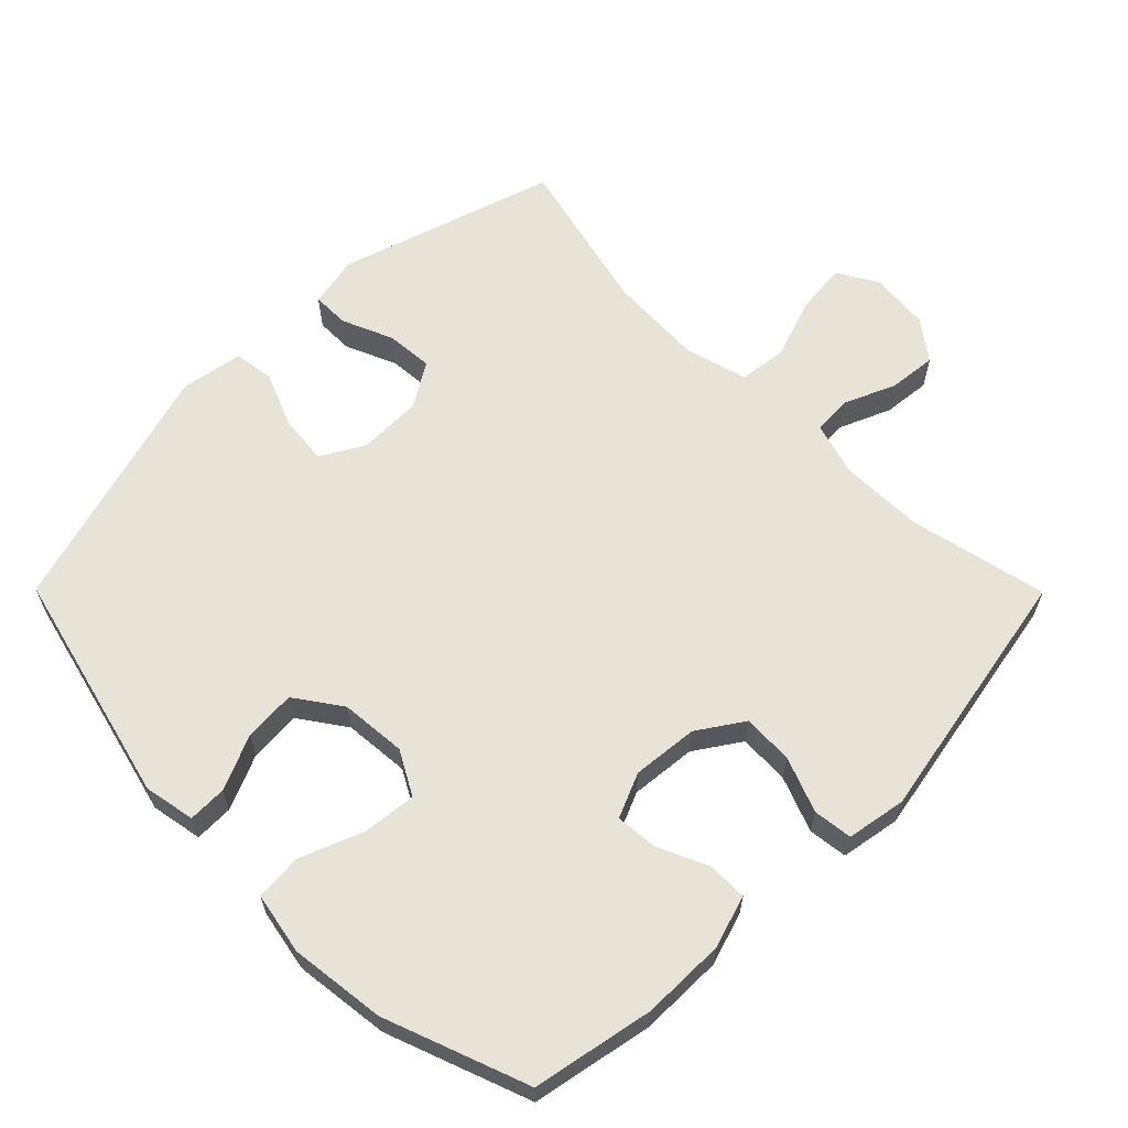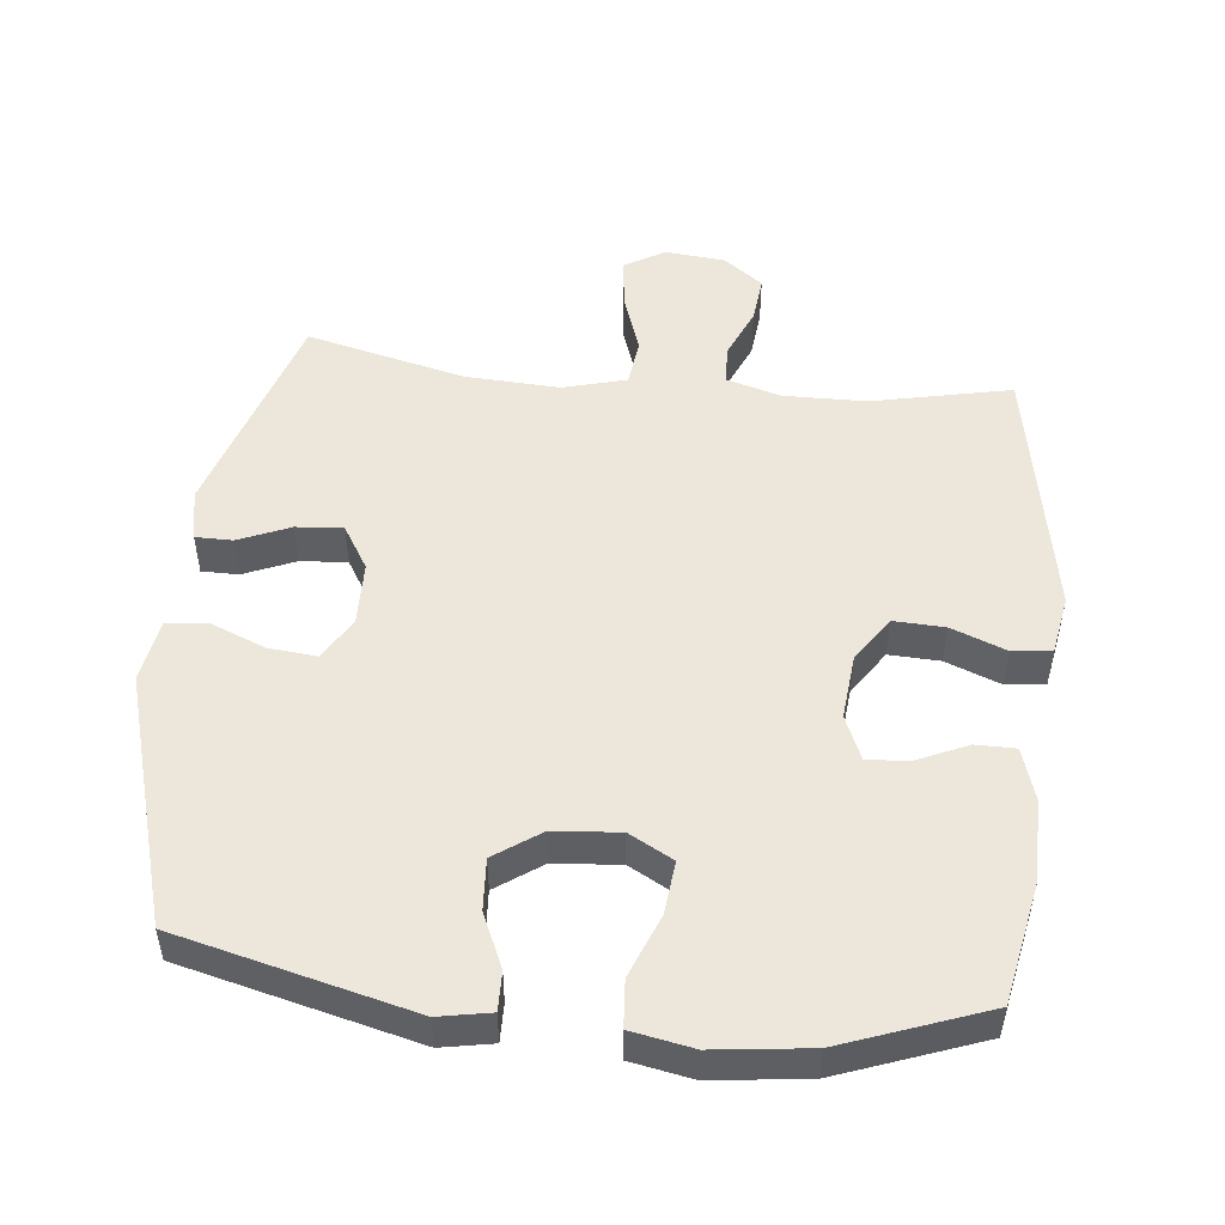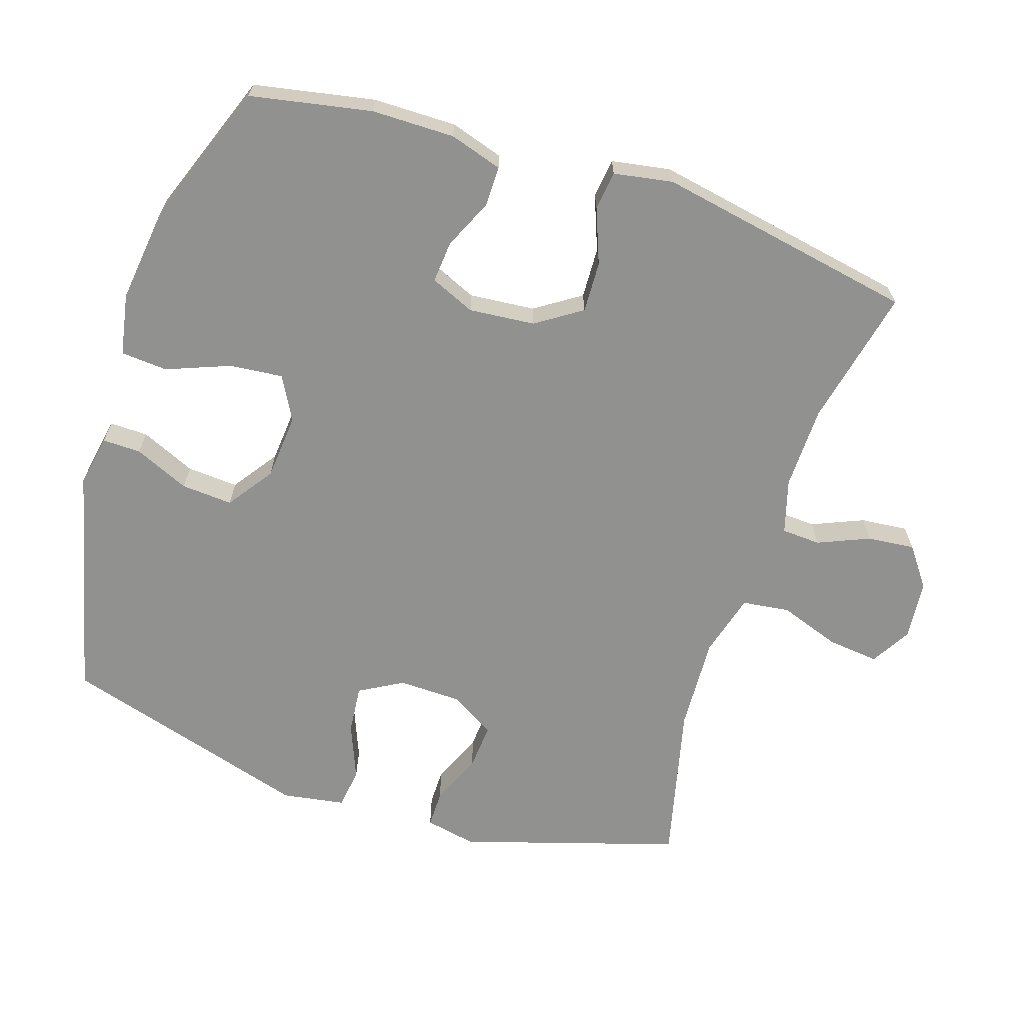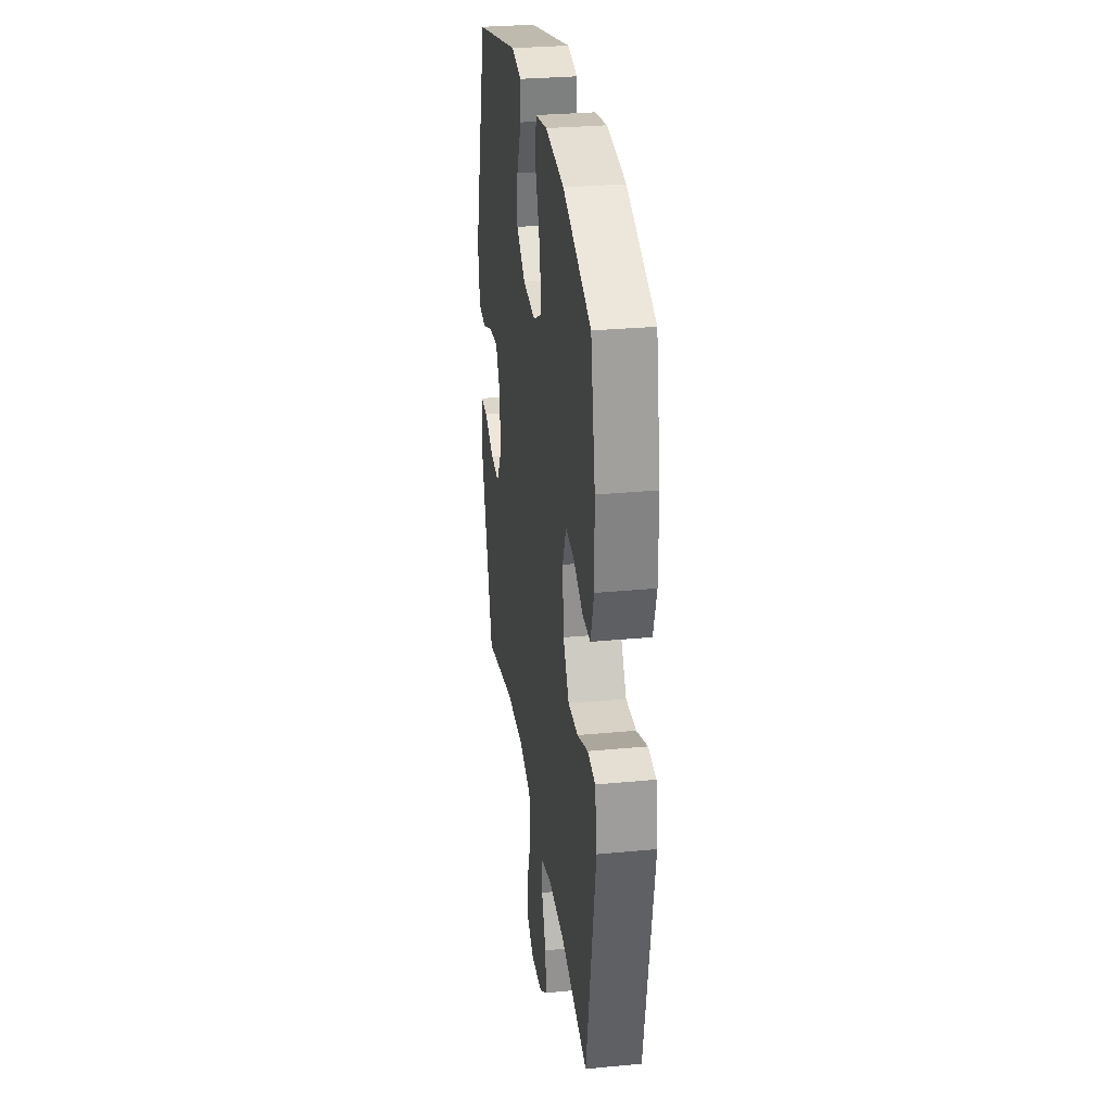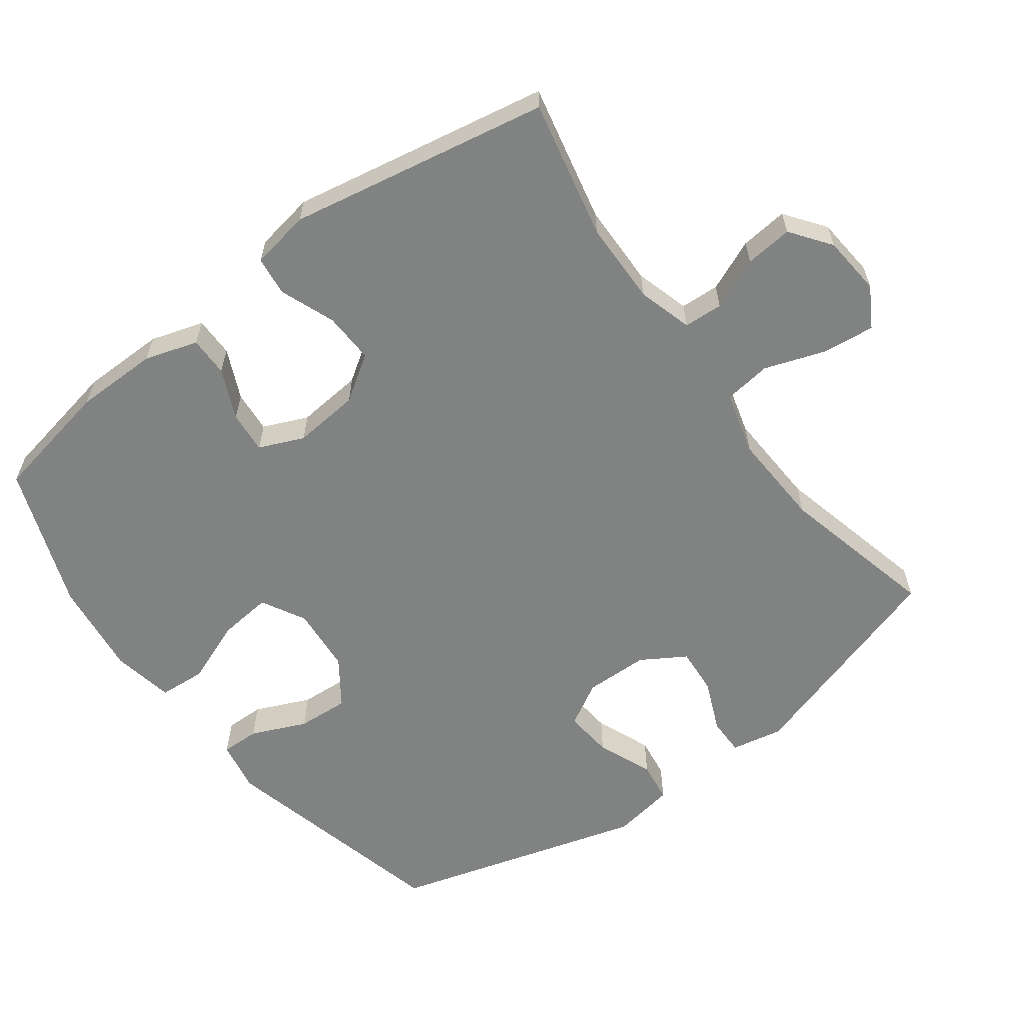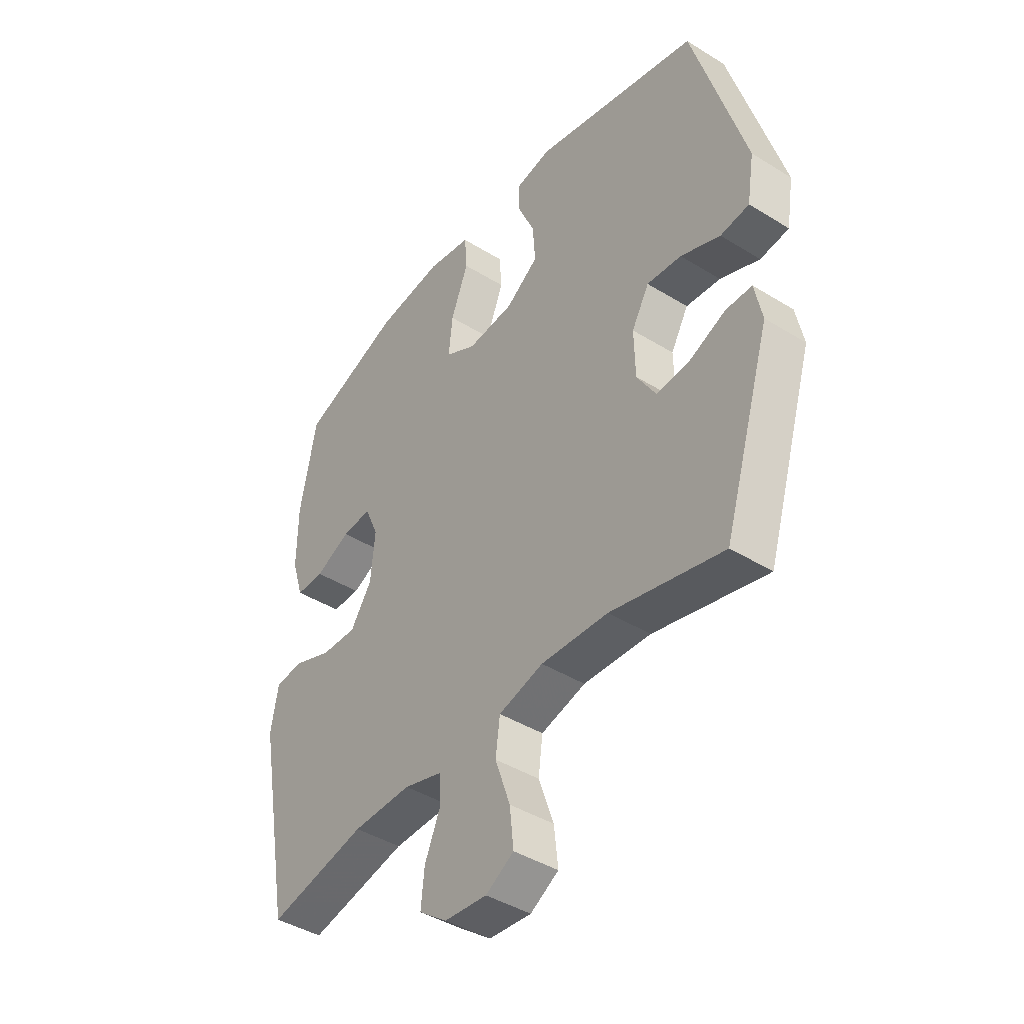
<metadata>
{"format":"obj","ext":"obj","renderer":"f3d","projection":"perspective","resolution":1024,"background":"white","views":[{"elev":62.3,"azim":45.2,"up":"+Y"},{"elev":50.4,"azim":6.1,"up":"+Y"},{"elev":-66.0,"azim":71.9,"up":"+Y"},{"elev":29.8,"azim":82.1,"up":"+Z"},{"elev":-60.6,"azim":126.6,"up":"+Y"},{"elev":-42.5,"azim":-126.5,"up":"+Z"}]}
</metadata>
<code>
v 0.5 0.07 0.5
v 0.534 0.07 0.324
v 0.535 0.07 0.203
v 0.511 0.07 0.126
v 0.453 0.07 0.126
v 0.38 0.07 0.159
v 0.319 0.07 0.164
v 0.291 0.07 0.099
v 0.3 0.07 0.003
v 0.344 0.07 -0.063
v 0.418 0.07 -0.06
v 0.498 0.07 -0.029
v 0.555 0.07 -0.036
v 0.57 0.07 -0.122
v 0.5 0.07 -0.5
v 0.298 0.07 -0.456
v 0.177 0.07 -0.454
v 0.098 0.07 -0.477
v 0.095 0.07 -0.534
v 0.127 0.07 -0.609
v 0.134 0.07 -0.678
v 0.076 0.07 -0.721
v -0.011 0.07 -0.729
v -0.069 0.07 -0.695
v -0.061 0.07 -0.62
v -0.03 0.07 -0.531
v -0.039 0.07 -0.462
v -0.131 0.07 -0.437
v -0.269 0.07 -0.444
v -0.5 0.07 -0.5
v -0.598 0.07 -0.184
v -0.583 0.07 -0.109
v -0.529 0.07 -0.109
v -0.454 0.07 -0.141
v -0.386 0.07 -0.146
v -0.347 0.07 -0.082
v -0.345 0.07 0.011
v -0.381 0.07 0.074
v -0.452 0.07 0.067
v -0.533 0.07 0.034
v -0.592 0.07 0.042
v -0.607 0.07 0.133
v -0.5 0.07 0.5
v -0.159 0.07 0.584
v -0.084 0.07 0.57
v -0.085 0.07 0.514
v -0.12 0.07 0.434
v -0.125 0.07 0.359
v -0.058 0.07 0.312
v 0.038 0.07 0.304
v 0.102 0.07 0.339
v 0.094 0.07 0.417
v 0.058 0.07 0.509
v 0.063 0.07 0.577
v 0.153 0.07 0.594
v 0.292 0.07 0.577
v 0.5 0 0.5
v 0.534 0 0.324
v 0.535 0 0.203
v 0.511 0 0.126
v 0.453 0 0.126
v 0.38 0 0.159
v 0.319 0 0.164
v 0.291 0 0.099
v 0.3 0 0.003
v 0.344 0 -0.063
v 0.418 0 -0.06
v 0.498 0 -0.029
v 0.555 0 -0.036
v 0.57 0 -0.122
v 0.5 0 -0.5
v 0.298 0 -0.456
v 0.177 0 -0.454
v 0.098 0 -0.477
v 0.095 0 -0.534
v 0.127 0 -0.609
v 0.134 0 -0.678
v 0.076 0 -0.721
v -0.011 0 -0.729
v -0.069 0 -0.695
v -0.061 0 -0.62
v -0.03 0 -0.531
v -0.039 0 -0.462
v -0.131 0 -0.437
v -0.269 0 -0.444
v -0.5 0 -0.5
v -0.598 0 -0.184
v -0.583 0 -0.109
v -0.529 0 -0.109
v -0.454 0 -0.141
v -0.386 0 -0.146
v -0.347 0 -0.082
v -0.345 0 0.011
v -0.381 0 0.074
v -0.452 0 0.067
v -0.533 0 0.034
v -0.592 0 0.042
v -0.607 0 0.133
v -0.5 0 0.5
v -0.159 0 0.584
v -0.084 0 0.57
v -0.085 0 0.514
v -0.12 0 0.434
v -0.125 0 0.359
v -0.058 0 0.312
v 0.038 0 0.304
v 0.102 0 0.339
v 0.094 0 0.417
v 0.058 0 0.509
v 0.063 0 0.577
v 0.153 0 0.594
v 0.292 0 0.577
f 4 5 6
f 3 4 6
f 2 3 6
f 1 2 6
f 56 1 6
f 55 56 6
f 54 55 6
f 53 54 6
f 52 53 6
f 51 52 6 7
f 50 51 7 8
f 49 50 8 9
f 48 49 9 10
f 45 46 47
f 44 45 47
f 43 44 47
f 42 43 47
f 41 42 47
f 40 41 47
f 39 40 47
f 38 39 47 48
f 37 38 48 10
f 32 33 34
f 31 32 34
f 30 31 34
f 29 30 34
f 28 29 34 35
f 27 28 35 36
f 24 25 26
f 23 24 26
f 22 23 26
f 21 22 26
f 20 21 26
f 19 20 26
f 18 19 26 27
f 36 37 10
f 27 36 10
f 18 27 10
f 17 18 10
f 14 15 16
f 13 14 16
f 12 13 16
f 11 12 16
f 10 11 16 17
f 62 61 60
f 62 60 59
f 62 59 58
f 62 58 57
f 62 57 112
f 62 112 111
f 62 111 110
f 62 110 109
f 62 109 108
f 63 62 108 107
f 64 63 107 106
f 65 64 106 105
f 66 65 105 104
f 103 102 101
f 103 101 100
f 103 100 99
f 103 99 98
f 103 98 97
f 103 97 96
f 103 96 95
f 104 103 95 94
f 66 104 94 93
f 90 89 88
f 90 88 87
f 90 87 86
f 90 86 85
f 91 90 85 84
f 92 91 84 83
f 82 81 80
f 82 80 79
f 82 79 78
f 82 78 77
f 82 77 76
f 82 76 75
f 83 82 75 74
f 66 93 92
f 66 92 83
f 66 83 74
f 66 74 73
f 72 71 70
f 72 70 69
f 72 69 68
f 72 68 67
f 73 72 67 66
f 1 57 58 2
f 2 58 59 3
f 3 59 60 4
f 4 60 61 5
f 5 61 62 6
f 6 62 63 7
f 7 63 64 8
f 8 64 65 9
f 9 65 66 10
f 10 66 67 11
f 11 67 68 12
f 12 68 69 13
f 13 69 70 14
f 14 70 71 15
f 15 71 72 16
f 16 72 73 17
f 17 73 74 18
f 18 74 75 19
f 19 75 76 20
f 20 76 77 21
f 21 77 78 22
f 22 78 79 23
f 23 79 80 24
f 24 80 81 25
f 25 81 82 26
f 26 82 83 27
f 27 83 84 28
f 28 84 85 29
f 29 85 86 30
f 30 86 87 31
f 31 87 88 32
f 32 88 89 33
f 33 89 90 34
f 34 90 91 35
f 35 91 92 36
f 36 92 93 37
f 37 93 94 38
f 38 94 95 39
f 39 95 96 40
f 40 96 97 41
f 41 97 98 42
f 42 98 99 43
f 43 99 100 44
f 44 100 101 45
f 45 101 102 46
f 46 102 103 47
f 47 103 104 48
f 48 104 105 49
f 49 105 106 50
f 50 106 107 51
f 51 107 108 52
f 52 108 109 53
f 53 109 110 54
f 54 110 111 55
f 55 111 112 56
f 56 112 57 1

</code>
